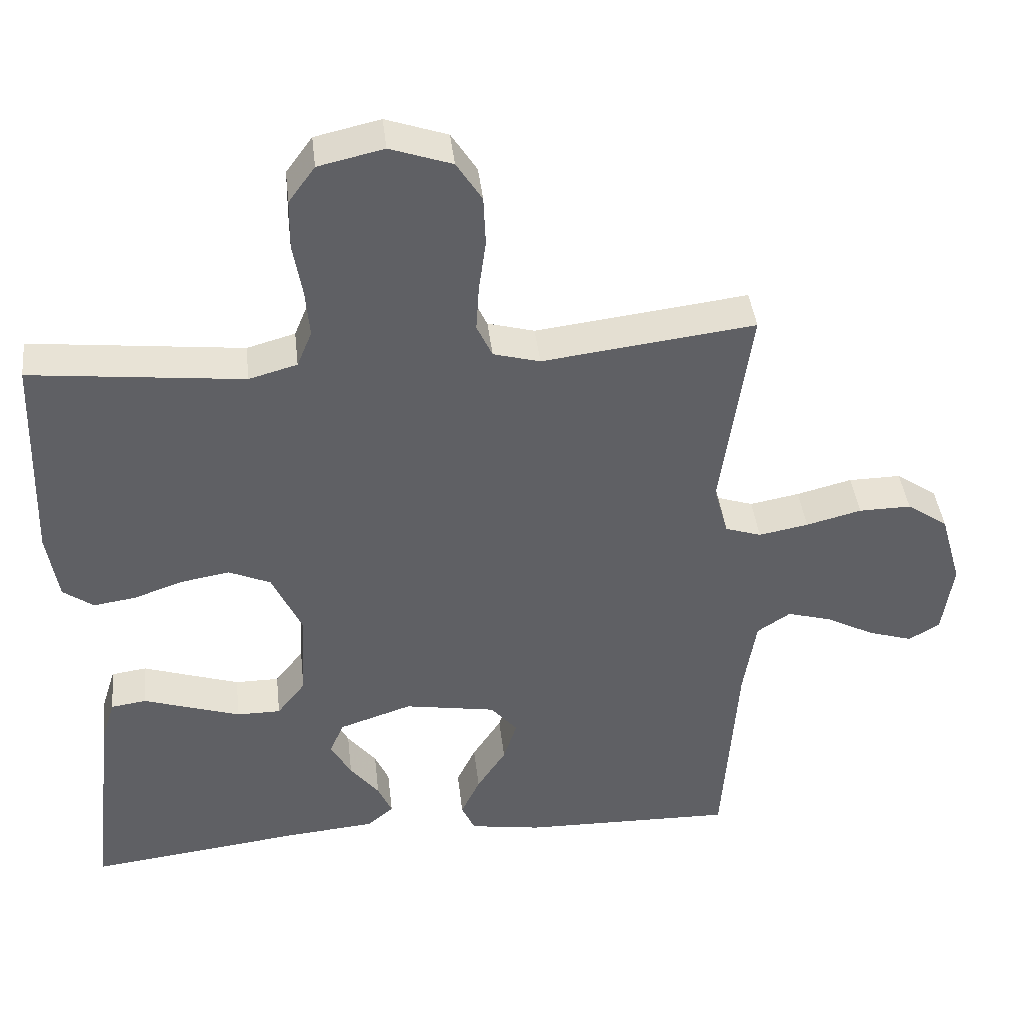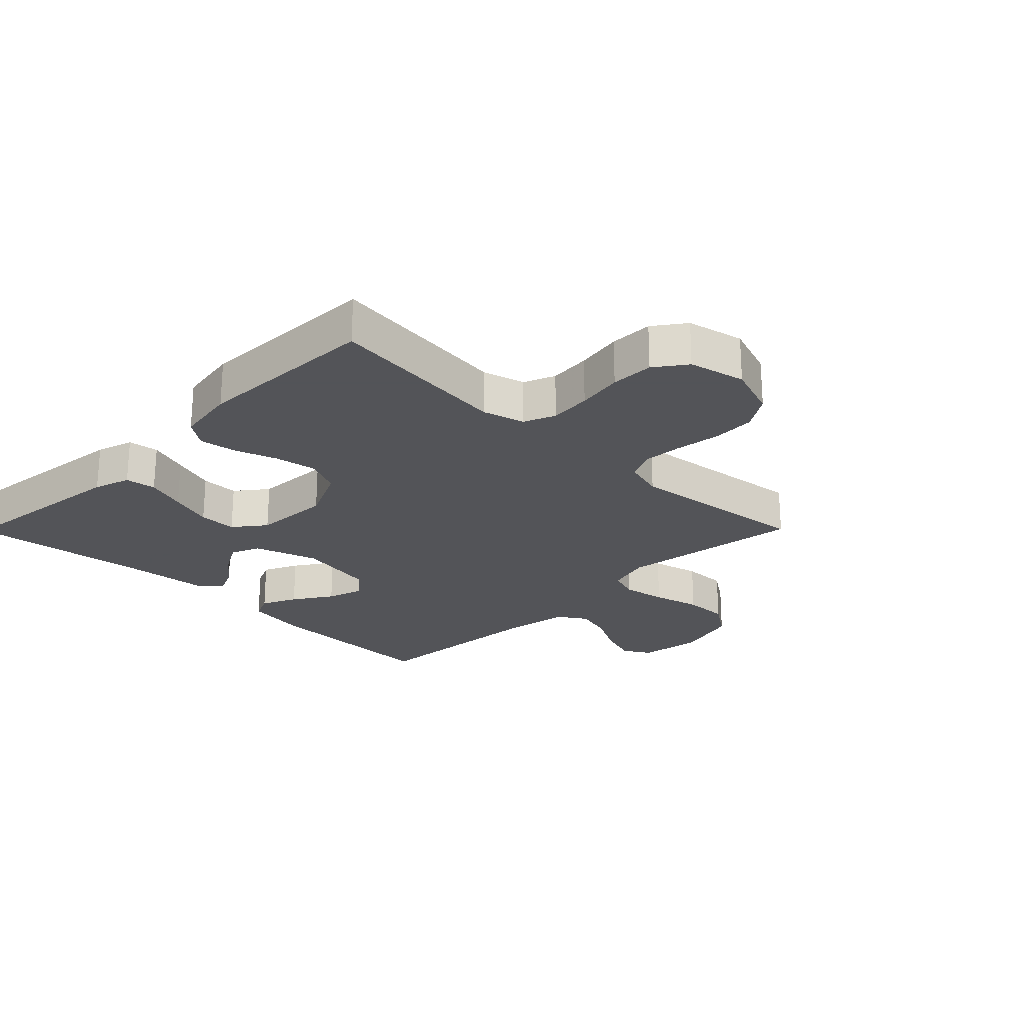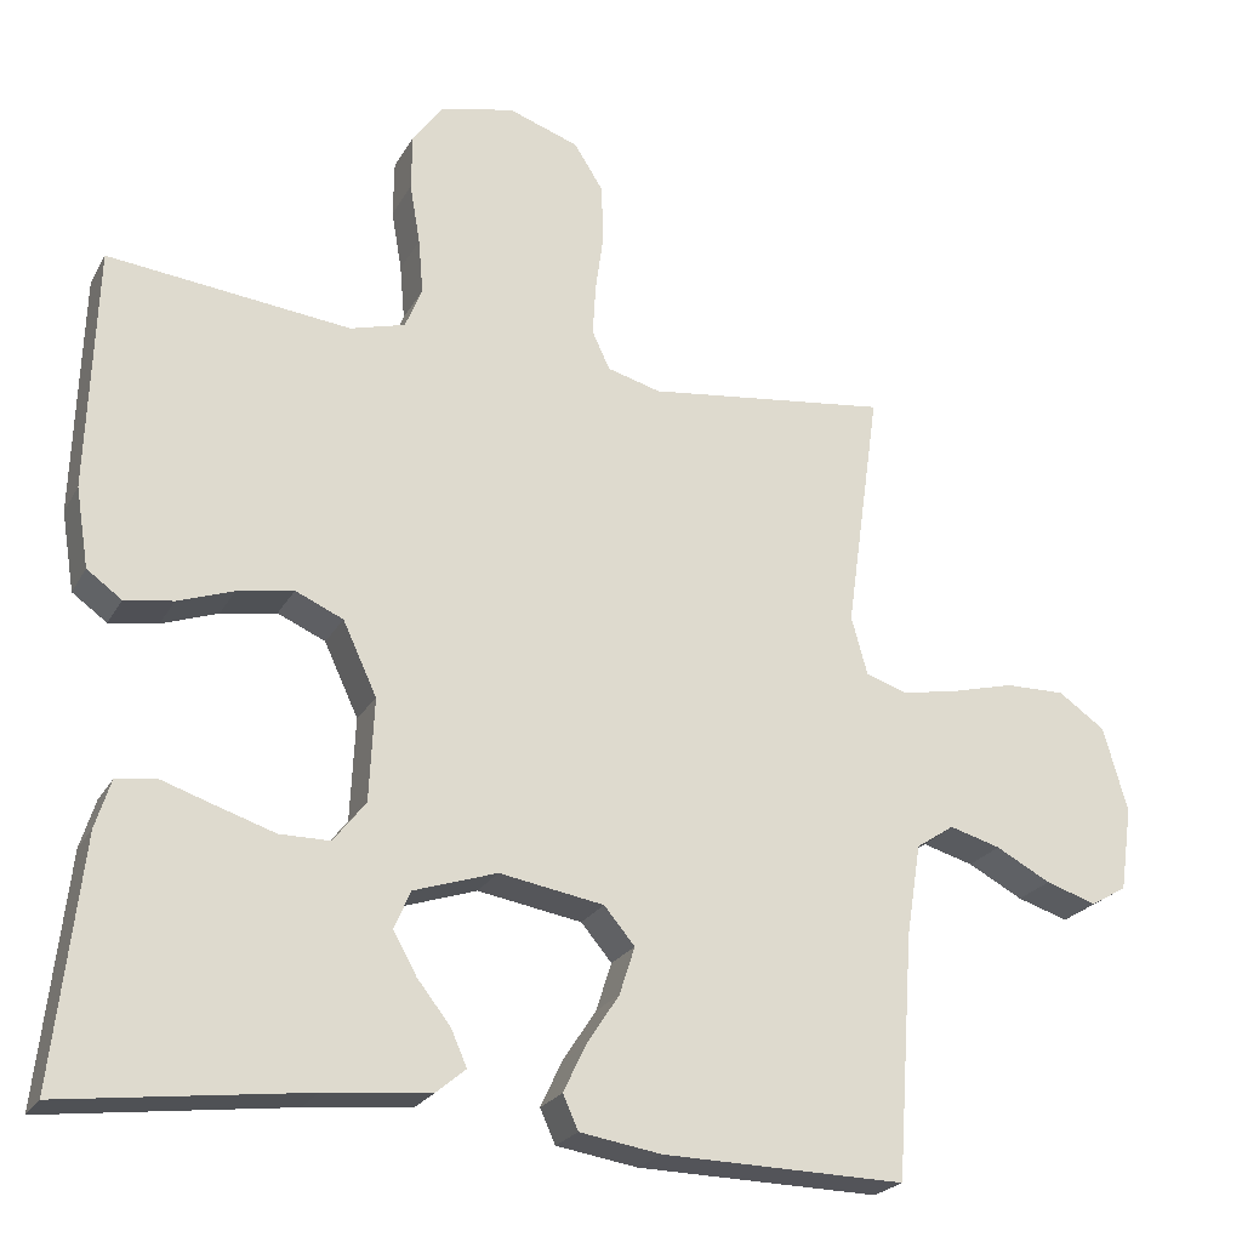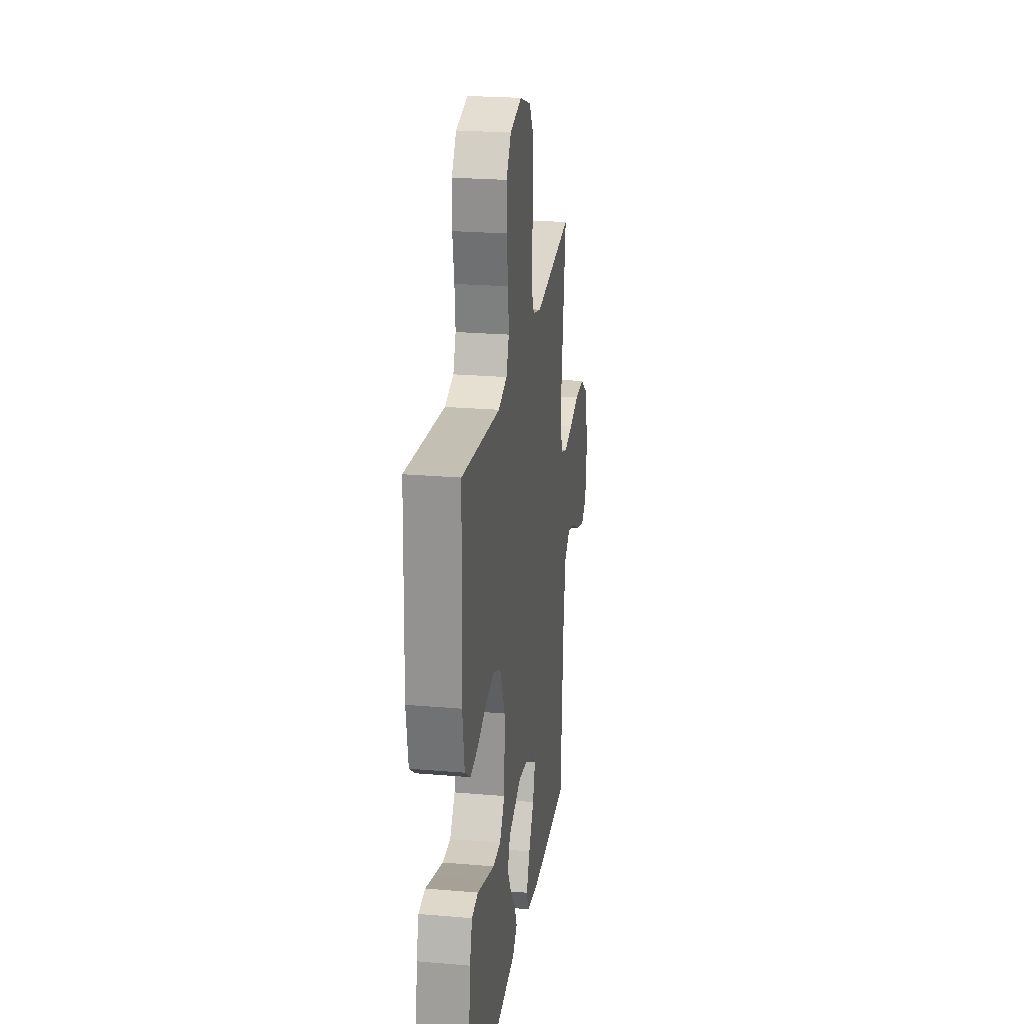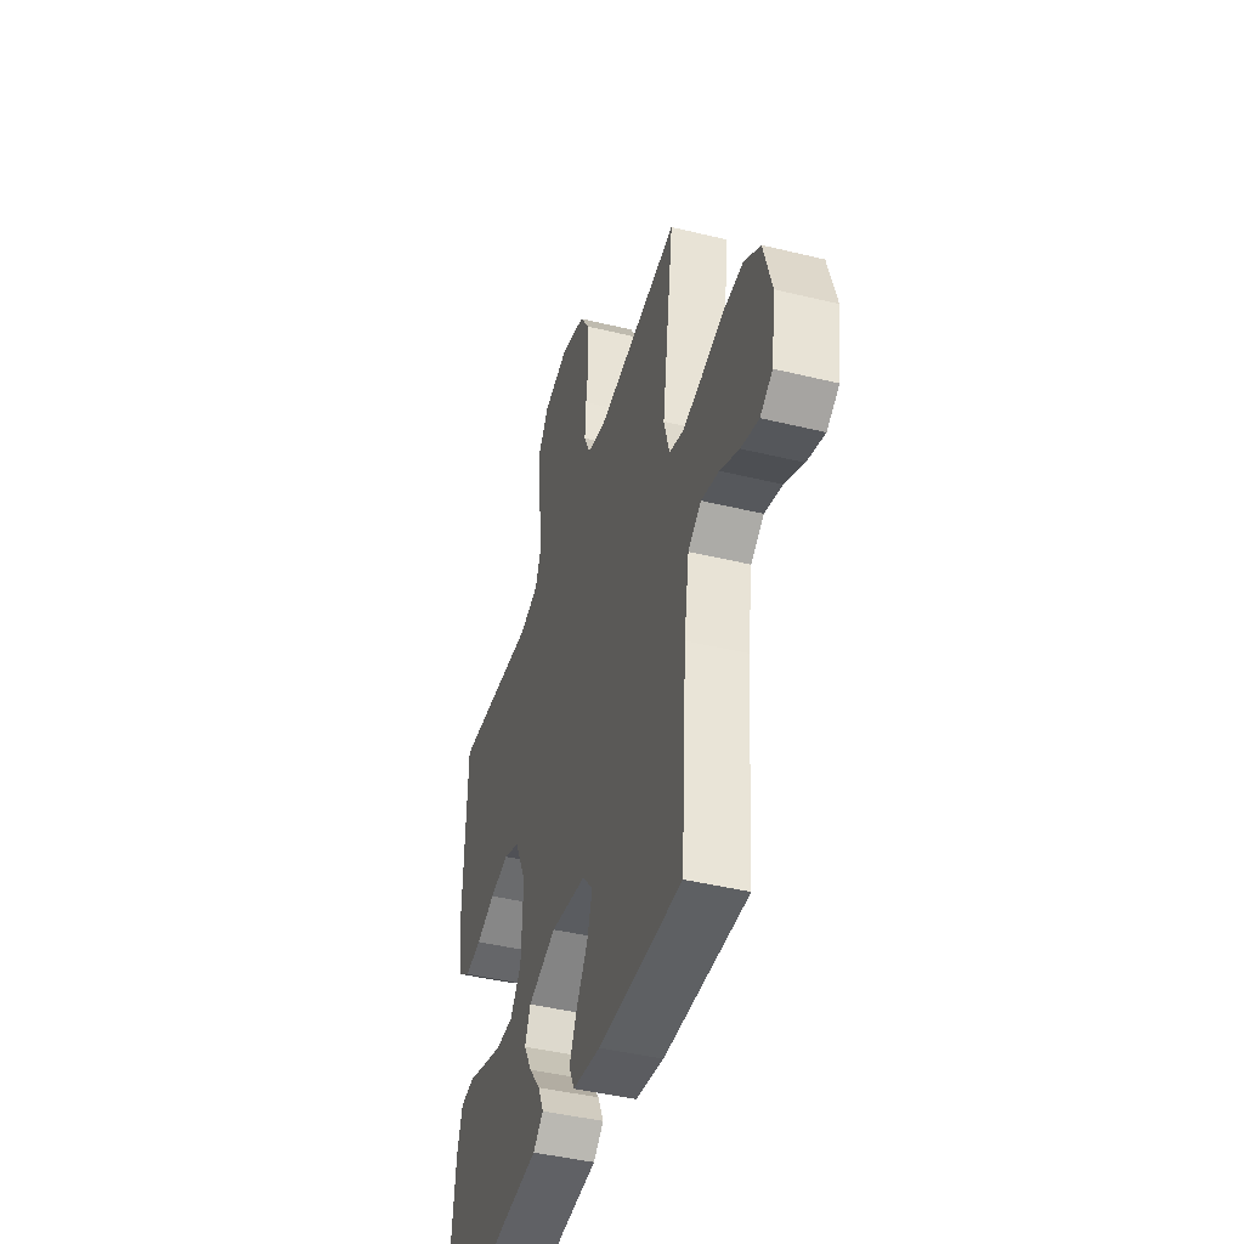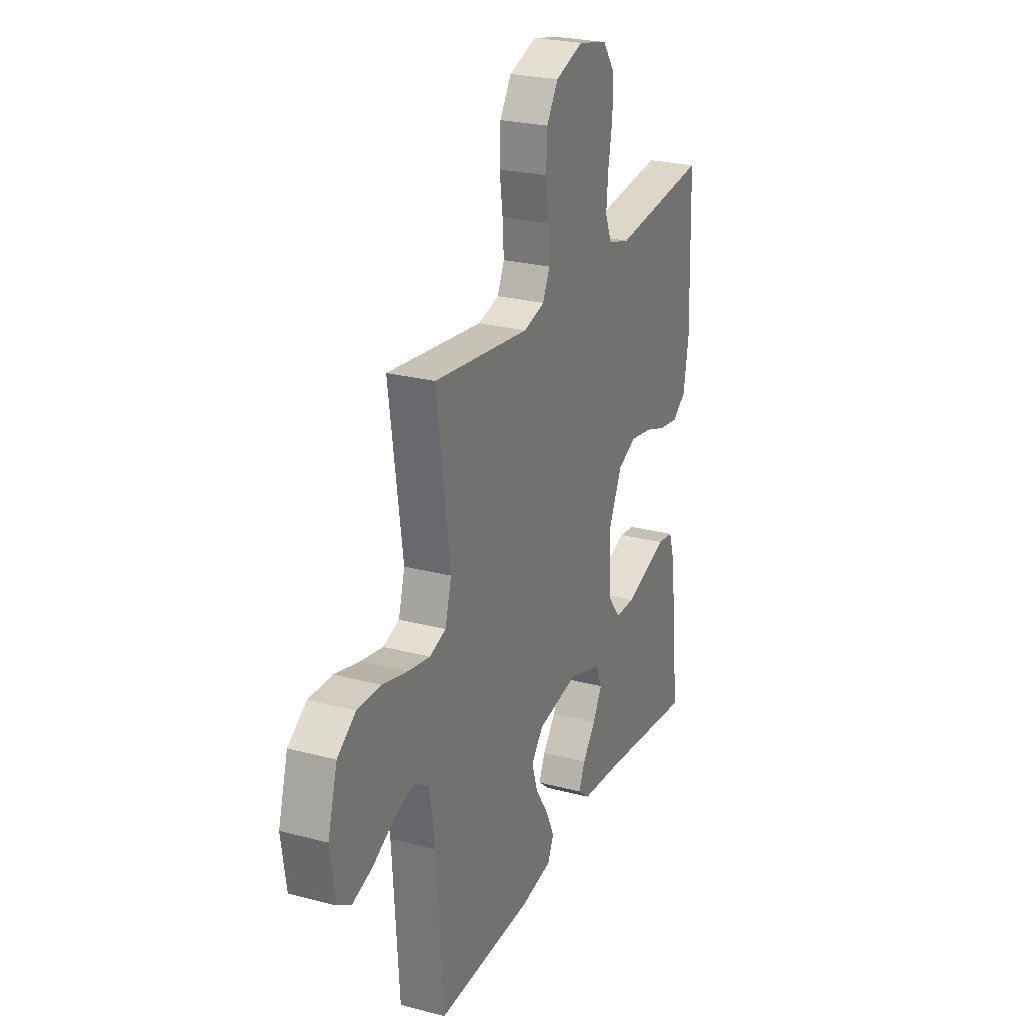
<metadata>
{"format":"obj","ext":"obj","renderer":"f3d","projection":"perspective","resolution":1024,"background":"white","views":[{"elev":41.2,"azim":-6.4,"up":"+Z"},{"elev":-23.4,"azim":-44.7,"up":"+Y"},{"elev":-23.2,"azim":-22.6,"up":"+Z"},{"elev":24.0,"azim":-81.9,"up":"+Z"},{"elev":-43.5,"azim":73.9,"up":"+Z"},{"elev":25.3,"azim":113.0,"up":"+Z"}]}
</metadata>
<code>
v 0.5 0.07 0.5
v 0.458 0.07 0.2
v 0.478 0.07 0.128
v 0.529 0.07 0.111
v 0.599 0.07 0.124
v 0.677 0.07 0.144
v 0.751 0.07 0.145
v 0.809 0.07 0.105
v 0.839 0.07 0
v 0.824 0.07 -0.104
v 0.78 0.07 -0.13
v 0.717 0.07 -0.11
v 0.649 0.07 -0.074
v 0.586 0.07 -0.056
v 0.539 0.07 -0.087
v 0.521 0.07 -0.2
v 0.5 0.07 -0.5
v 0.2 0.07 -0.494
v 0.099 0.07 -0.478
v 0.08 0.07 -0.436
v 0.107 0.07 -0.379
v 0.148 0.07 -0.316
v 0.167 0.07 -0.257
v 0.129 0.07 -0.212
v 0 0.07 -0.19
v -0.103 0.07 -0.224
v -0.123 0.07 -0.271
v -0.094 0.07 -0.323
v -0.053 0.07 -0.375
v -0.033 0.07 -0.42
v -0.07 0.07 -0.451
v -0.2 0.07 -0.463
v -0.5 0.07 -0.5
v -0.466 0.07 -0.2
v -0.447 0.07 -0.14
v -0.397 0.07 -0.133
v -0.331 0.07 -0.155
v -0.26 0.07 -0.178
v -0.198 0.07 -0.178
v -0.158 0.07 -0.127
v -0.152 0.07 0
v -0.194 0.07 0.09
v -0.253 0.07 0.116
v -0.322 0.07 0.104
v -0.391 0.07 0.08
v -0.451 0.07 0.071
v -0.494 0.07 0.102
v -0.51 0.07 0.2
v -0.5 0.07 0.5
v -0.2 0.07 0.467
v -0.132 0.07 0.486
v -0.111 0.07 0.537
v -0.117 0.07 0.605
v -0.13 0.07 0.68
v -0.129 0.07 0.75
v -0.092 0.07 0.801
v 0 0.07 0.822
v 0.087 0.07 0.792
v 0.123 0.07 0.736
v 0.126 0.07 0.666
v 0.116 0.07 0.593
v 0.112 0.07 0.528
v 0.134 0.07 0.481
v 0.2 0.07 0.463
v 0.5 0 0.5
v 0.458 0 0.2
v 0.478 0 0.128
v 0.529 0 0.111
v 0.599 0 0.124
v 0.677 0 0.144
v 0.751 0 0.145
v 0.809 0 0.105
v 0.839 0 0
v 0.824 0 -0.104
v 0.78 0 -0.13
v 0.717 0 -0.11
v 0.649 0 -0.074
v 0.586 0 -0.056
v 0.539 0 -0.087
v 0.521 0 -0.2
v 0.5 0 -0.5
v 0.2 0 -0.494
v 0.099 0 -0.478
v 0.08 0 -0.436
v 0.107 0 -0.379
v 0.148 0 -0.316
v 0.167 0 -0.257
v 0.129 0 -0.212
v 0 0 -0.19
v -0.103 0 -0.224
v -0.123 0 -0.271
v -0.094 0 -0.323
v -0.053 0 -0.375
v -0.033 0 -0.42
v -0.07 0 -0.451
v -0.2 0 -0.463
v -0.5 0 -0.5
v -0.466 0 -0.2
v -0.447 0 -0.14
v -0.397 0 -0.133
v -0.331 0 -0.155
v -0.26 0 -0.178
v -0.198 0 -0.178
v -0.158 0 -0.127
v -0.152 0 0
v -0.194 0 0.09
v -0.253 0 0.116
v -0.322 0 0.104
v -0.391 0 0.08
v -0.451 0 0.071
v -0.494 0 0.102
v -0.51 0 0.2
v -0.5 0 0.5
v -0.2 0 0.467
v -0.132 0 0.486
v -0.111 0 0.537
v -0.117 0 0.605
v -0.13 0 0.68
v -0.129 0 0.75
v -0.092 0 0.801
v 0 0 0.822
v 0.087 0 0.792
v 0.123 0 0.736
v 0.126 0 0.666
v 0.116 0 0.593
v 0.112 0 0.528
v 0.134 0 0.481
v 0.2 0 0.463
f 58 59 60 61
f 58 61 62
f 57 58 62
f 56 57 62
f 53 54 55 56
f 52 53 56 62
f 51 52 62 63
f 47 48 49 50
f 44 45 46 47
f 43 44 47 50
f 42 43 50 51
f 34 35 36 37
f 32 33 34 37
f 32 37 38
f 31 32 38 39
f 28 29 30 31
f 27 28 31 39
f 19 20 21 22
f 19 22 23
f 16 17 18 19
f 15 16 19 23
f 14 15 23 24
f 10 11 12 13
f 10 13 14
f 9 10 14
f 8 9 14
f 5 6 7 8
f 4 5 8 14
f 3 4 14 24
f 64 1 2
f 41 42 51 63
f 40 41 63 64
f 26 27 39 40
f 25 26 40 64
f 24 25 64
f 2 3 24 64
f 125 124 123 122
f 126 125 122
f 126 122 121
f 126 121 120
f 120 119 118 117
f 126 120 117 116
f 127 126 116 115
f 114 113 112 111
f 111 110 109 108
f 114 111 108 107
f 115 114 107 106
f 101 100 99 98
f 101 98 97 96
f 102 101 96
f 103 102 96 95
f 95 94 93 92
f 103 95 92 91
f 86 85 84 83
f 87 86 83
f 83 82 81 80
f 87 83 80 79
f 88 87 79 78
f 77 76 75 74
f 78 77 74
f 78 74 73
f 78 73 72
f 72 71 70 69
f 78 72 69 68
f 88 78 68 67
f 66 65 128
f 127 115 106 105
f 128 127 105 104
f 104 103 91 90
f 128 104 90 89
f 128 89 88
f 128 88 67 66
f 1 65 66 2
f 2 66 67 3
f 3 67 68 4
f 4 68 69 5
f 5 69 70 6
f 6 70 71 7
f 7 71 72 8
f 8 72 73 9
f 9 73 74 10
f 10 74 75 11
f 11 75 76 12
f 12 76 77 13
f 13 77 78 14
f 14 78 79 15
f 15 79 80 16
f 16 80 81 17
f 17 81 82 18
f 18 82 83 19
f 19 83 84 20
f 20 84 85 21
f 21 85 86 22
f 22 86 87 23
f 23 87 88 24
f 24 88 89 25
f 25 89 90 26
f 26 90 91 27
f 27 91 92 28
f 28 92 93 29
f 29 93 94 30
f 30 94 95 31
f 31 95 96 32
f 32 96 97 33
f 33 97 98 34
f 34 98 99 35
f 35 99 100 36
f 36 100 101 37
f 37 101 102 38
f 38 102 103 39
f 39 103 104 40
f 40 104 105 41
f 41 105 106 42
f 42 106 107 43
f 43 107 108 44
f 44 108 109 45
f 45 109 110 46
f 46 110 111 47
f 47 111 112 48
f 48 112 113 49
f 49 113 114 50
f 50 114 115 51
f 51 115 116 52
f 52 116 117 53
f 53 117 118 54
f 54 118 119 55
f 55 119 120 56
f 56 120 121 57
f 57 121 122 58
f 58 122 123 59
f 59 123 124 60
f 60 124 125 61
f 61 125 126 62
f 62 126 127 63
f 63 127 128 64
f 64 128 65 1

</code>
